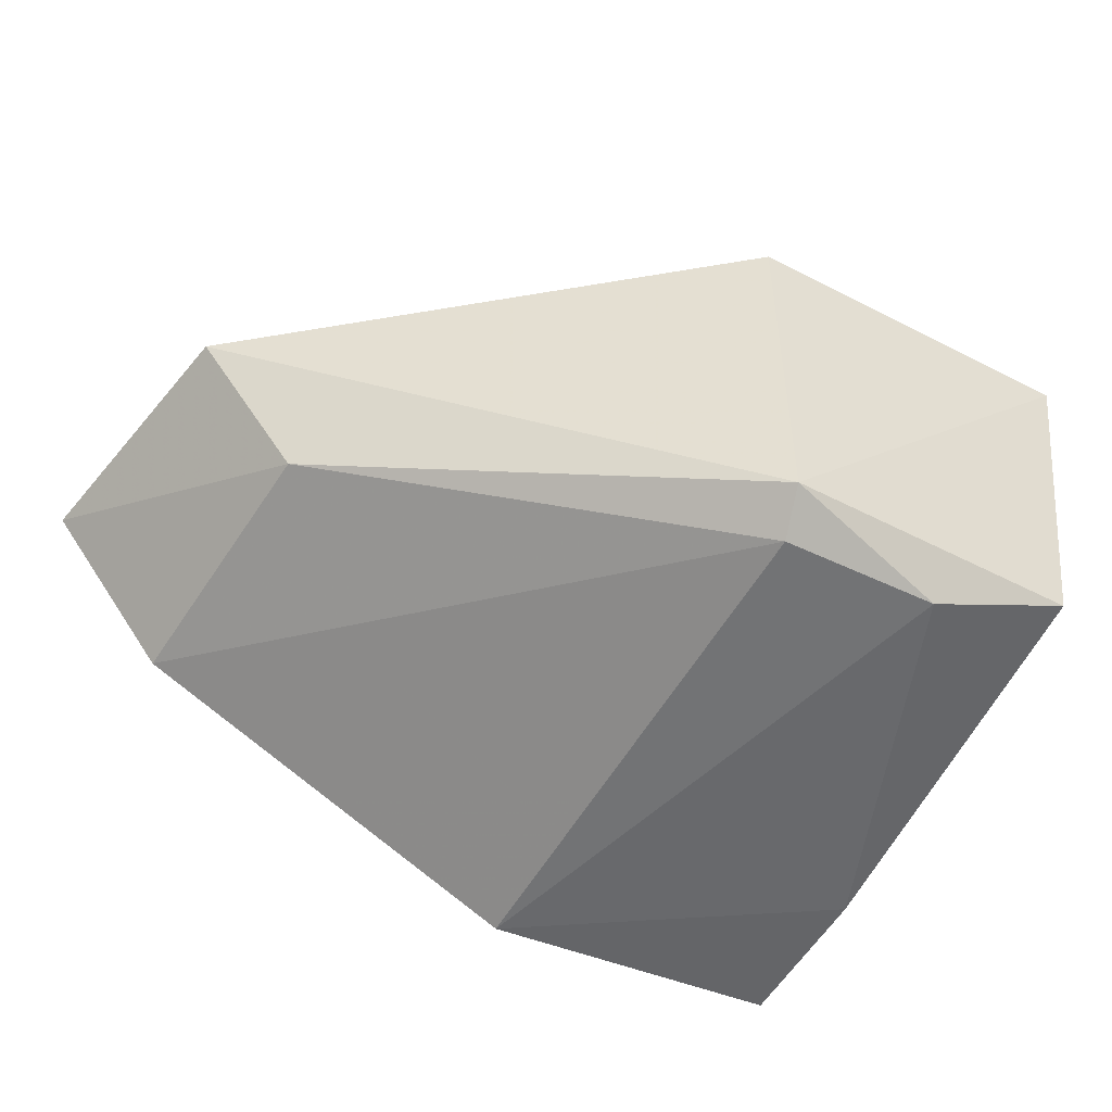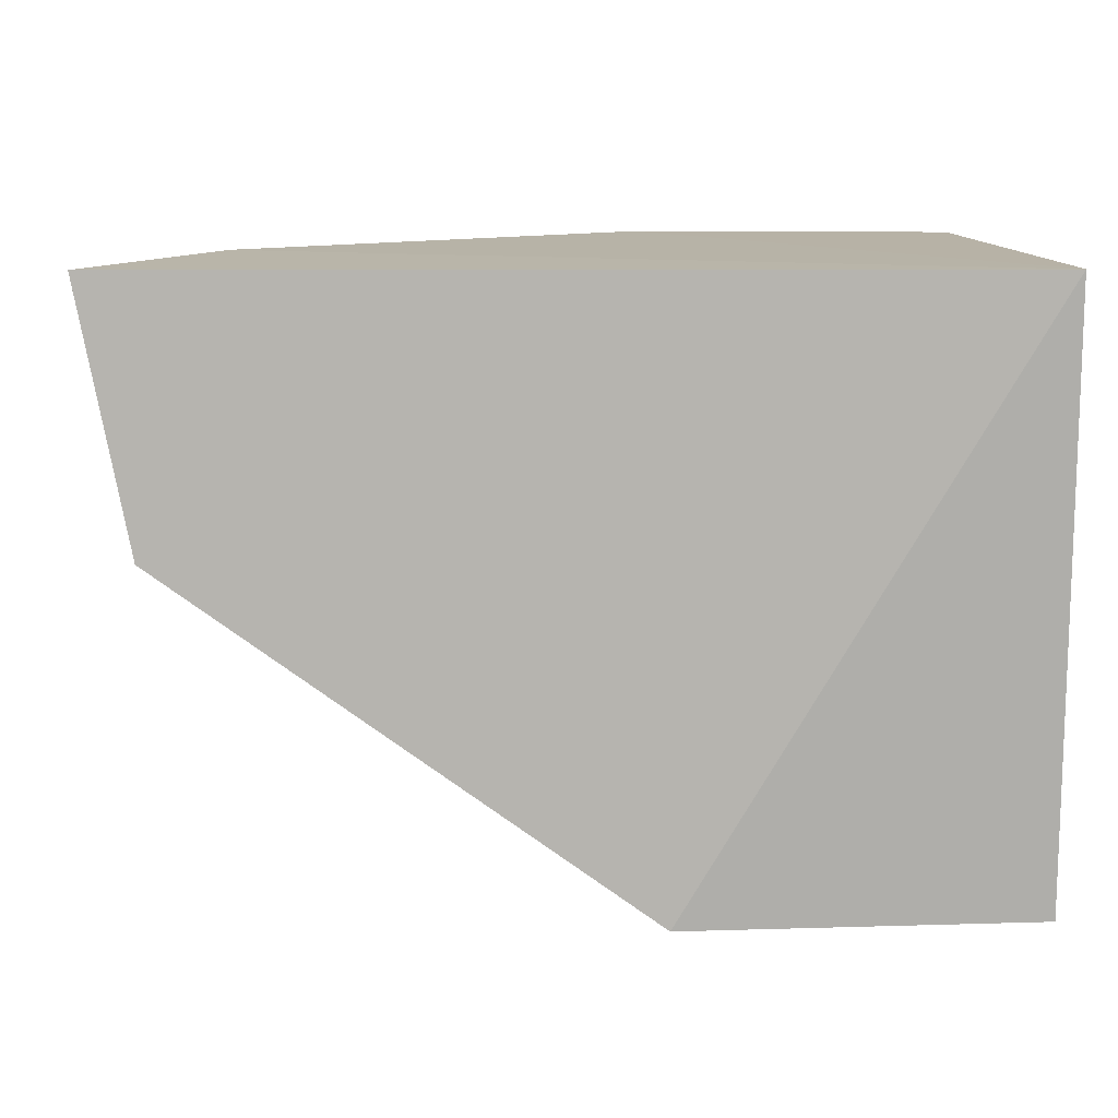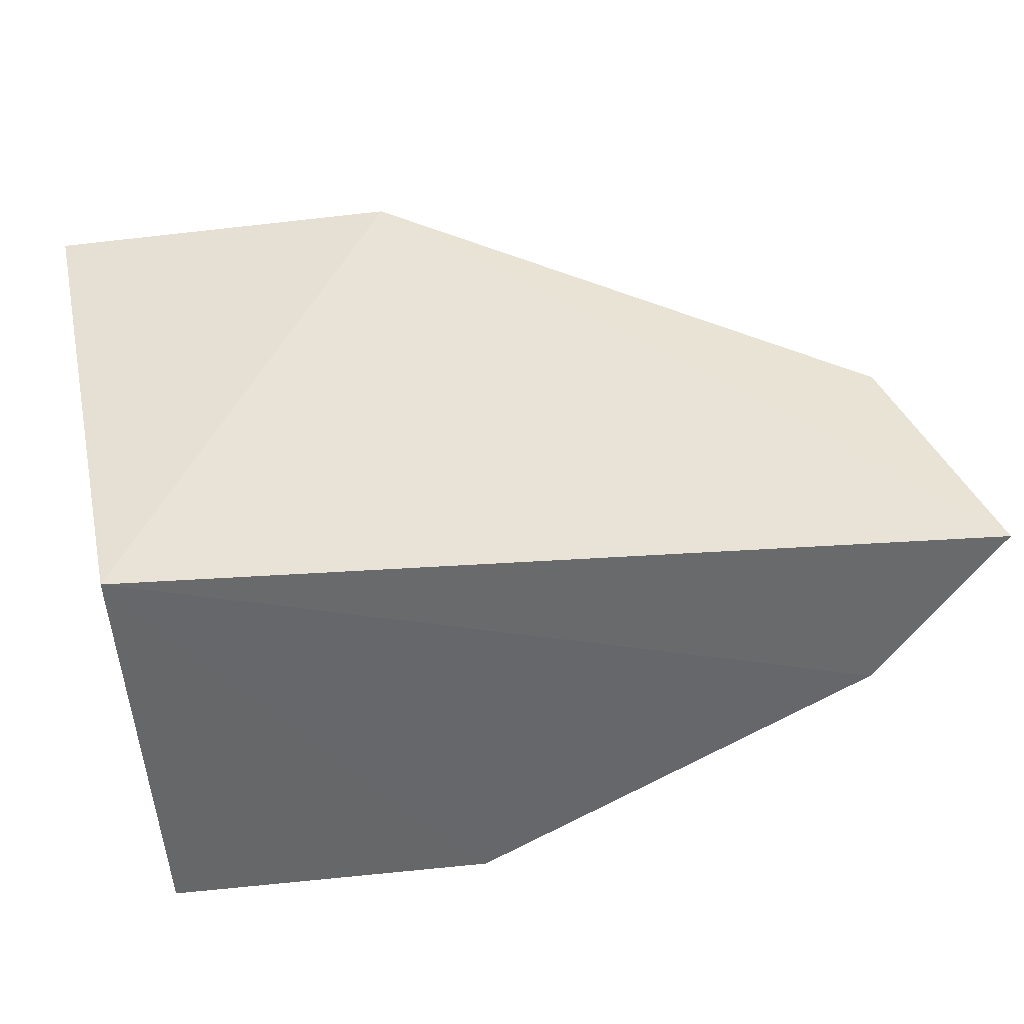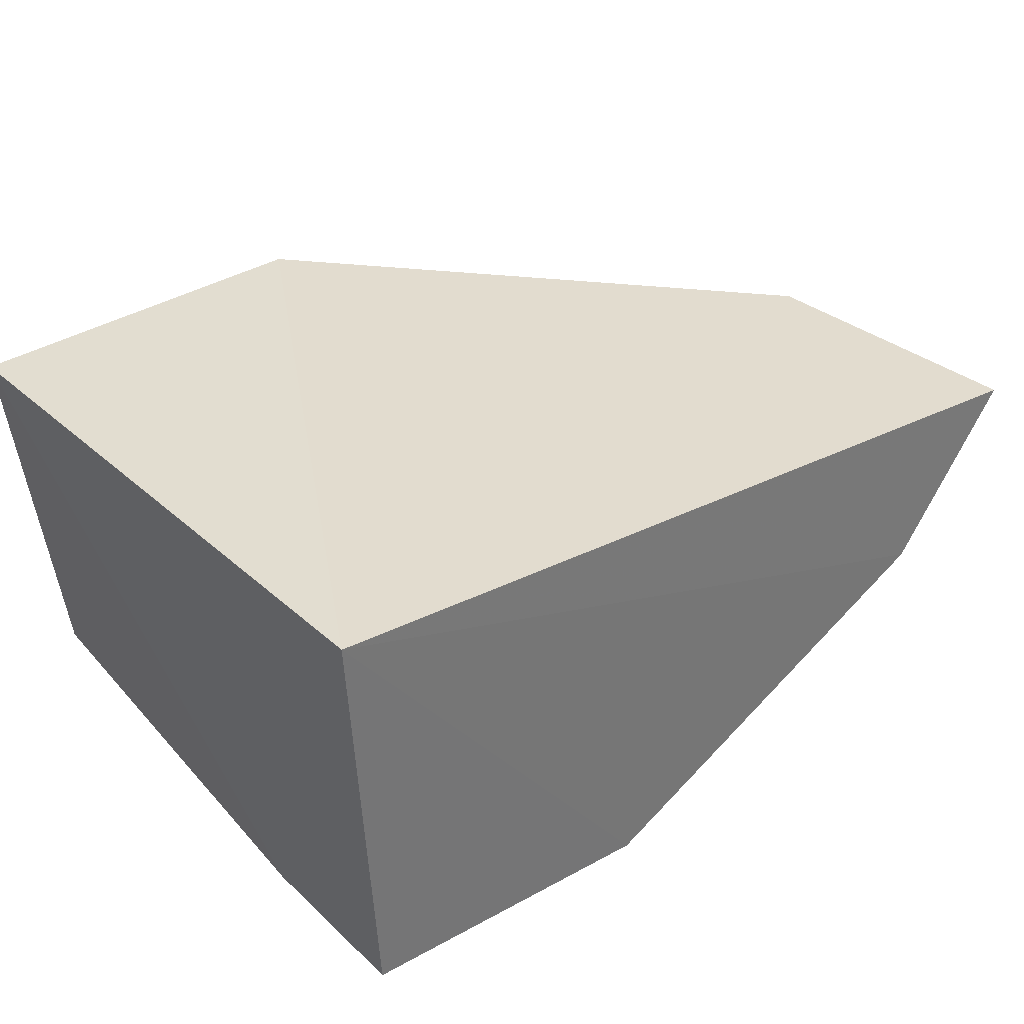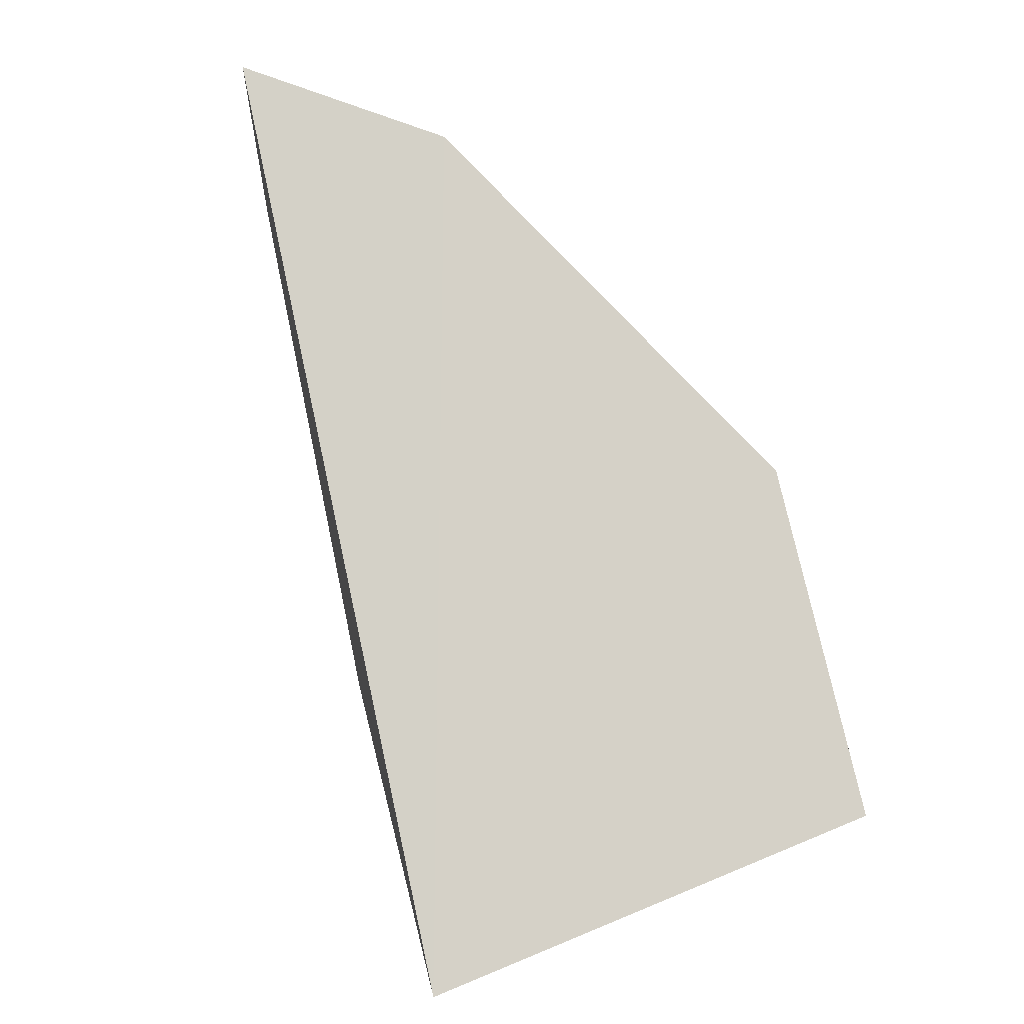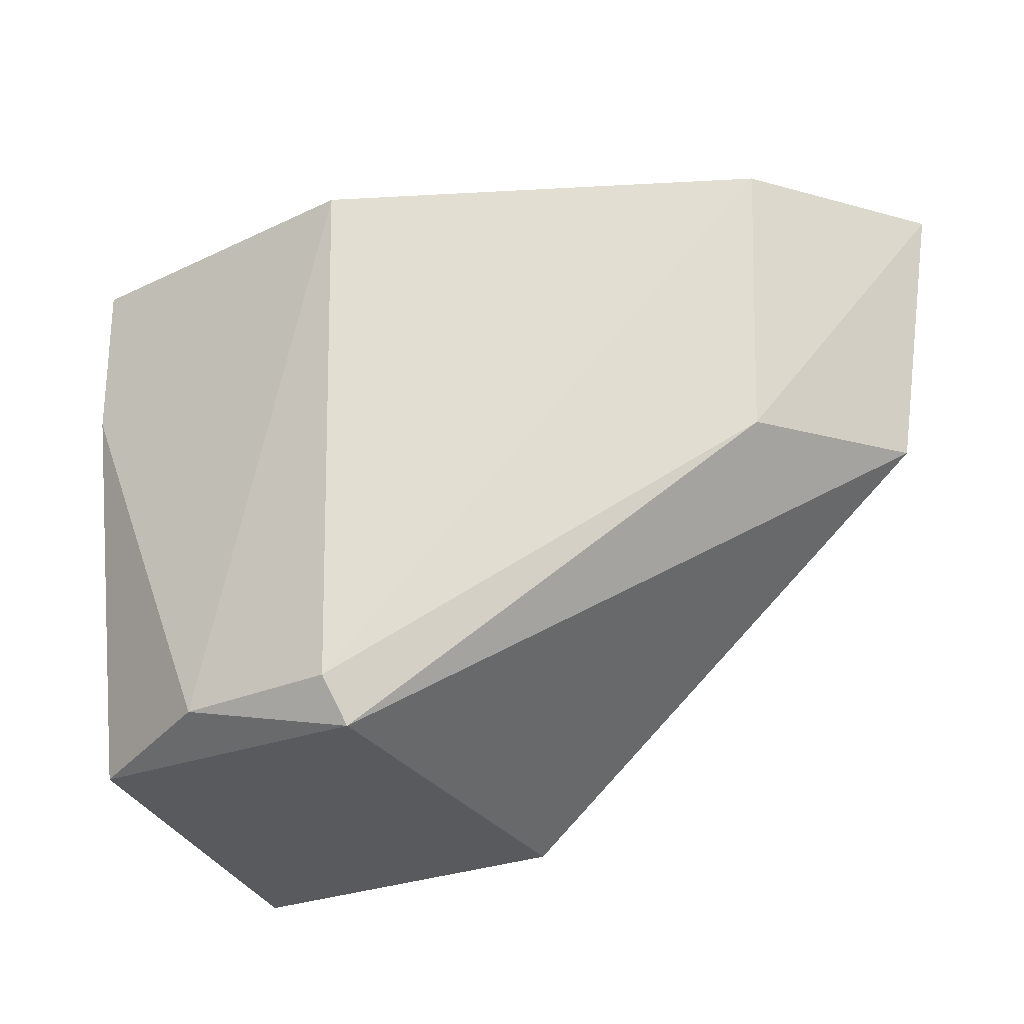
<metadata>
{"format":"obj","ext":"obj","renderer":"f3d","projection":"perspective","resolution":1024,"background":"white","views":[{"elev":-52.5,"azim":151.1,"up":"+Y"},{"elev":12.6,"azim":176.0,"up":"+Z"},{"elev":38.3,"azim":-12.6,"up":"+Y"},{"elev":35.5,"azim":-40.3,"up":"+Y"},{"elev":79.6,"azim":-109.0,"up":"+Z"},{"elev":-29.0,"azim":29.4,"up":"+Z"}]}
</metadata>
<code>
v 0.02541 -0.01612 0.02841
v 0.01982 -0.02297 0.02855
v 0.002429 -0.02802 0.003538
v -0.01255 -0.01173 0.00292
v -0.01247 -0.01164 0.02862
v 0.002739 -0.01177 0.002913
v 0.01883 -0.02182 0.01658
v -0.01143 -0.02952 0.02858
v 0.001924 -0.02926 0.005474
v 0.02324 -0.01513 0.01717
v 0.002362 -0.03094 0.02859
v -0.01132 -0.02645 0.004415
v -0.005005 -0.02913 0.005331
v -0.01147 -0.0293 0.02152
f 5 2 1
f 6 3 4
f 6 5 1
f 6 4 5
f 7 1 2
f 8 5 4
f 9 7 2
f 9 3 7
f 10 6 1
f 10 1 7
f 10 7 3
f 10 3 6
f 11 2 5
f 11 5 8
f 11 9 2
f 12 4 3
f 13 9 11
f 13 12 3
f 13 3 9
f 14 8 4
f 14 4 12
f 14 12 13
f 14 13 11
f 14 11 8

</code>
